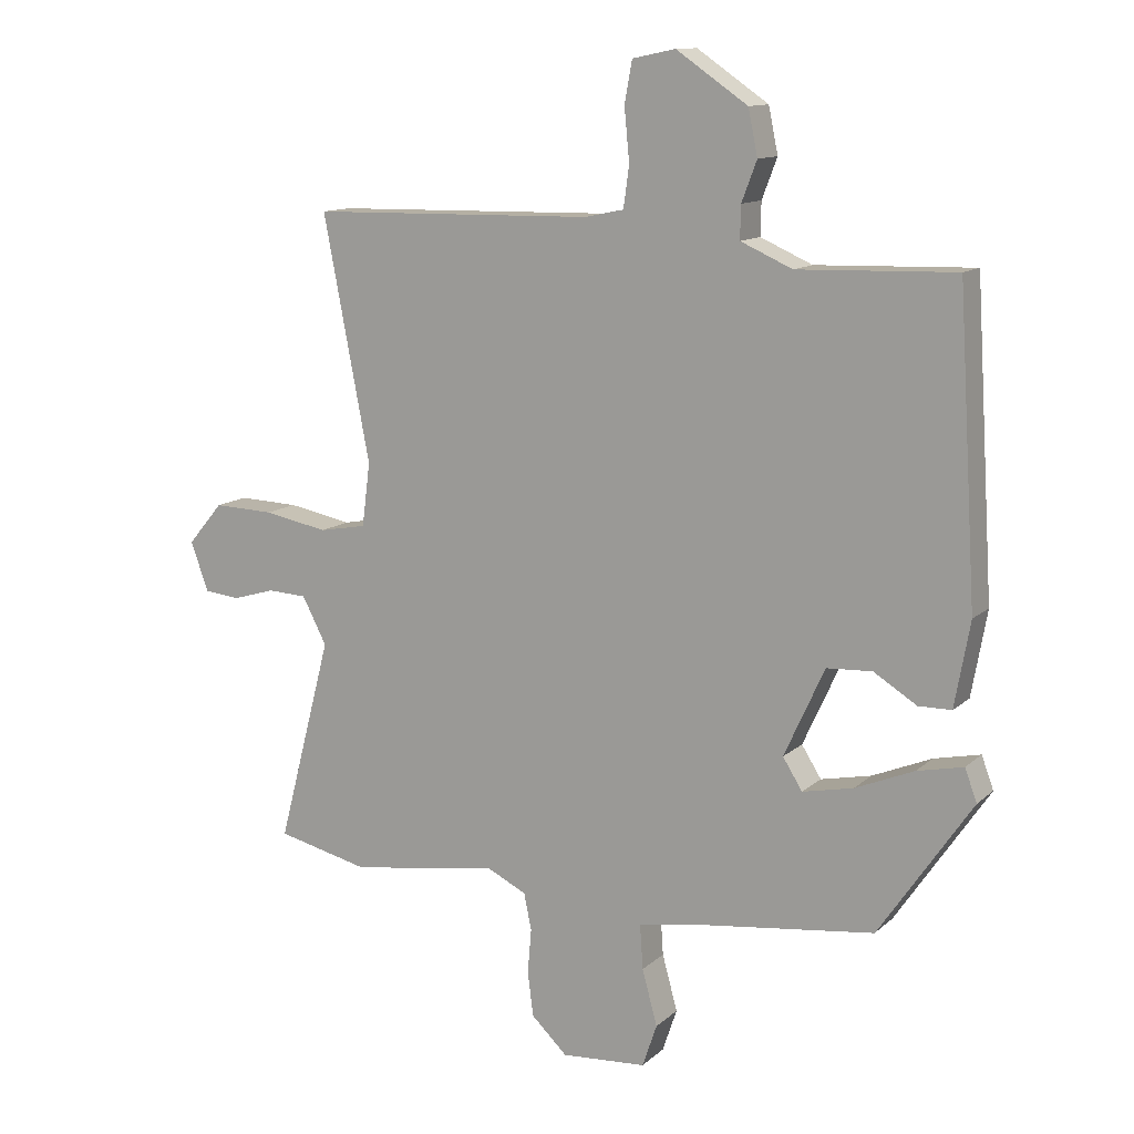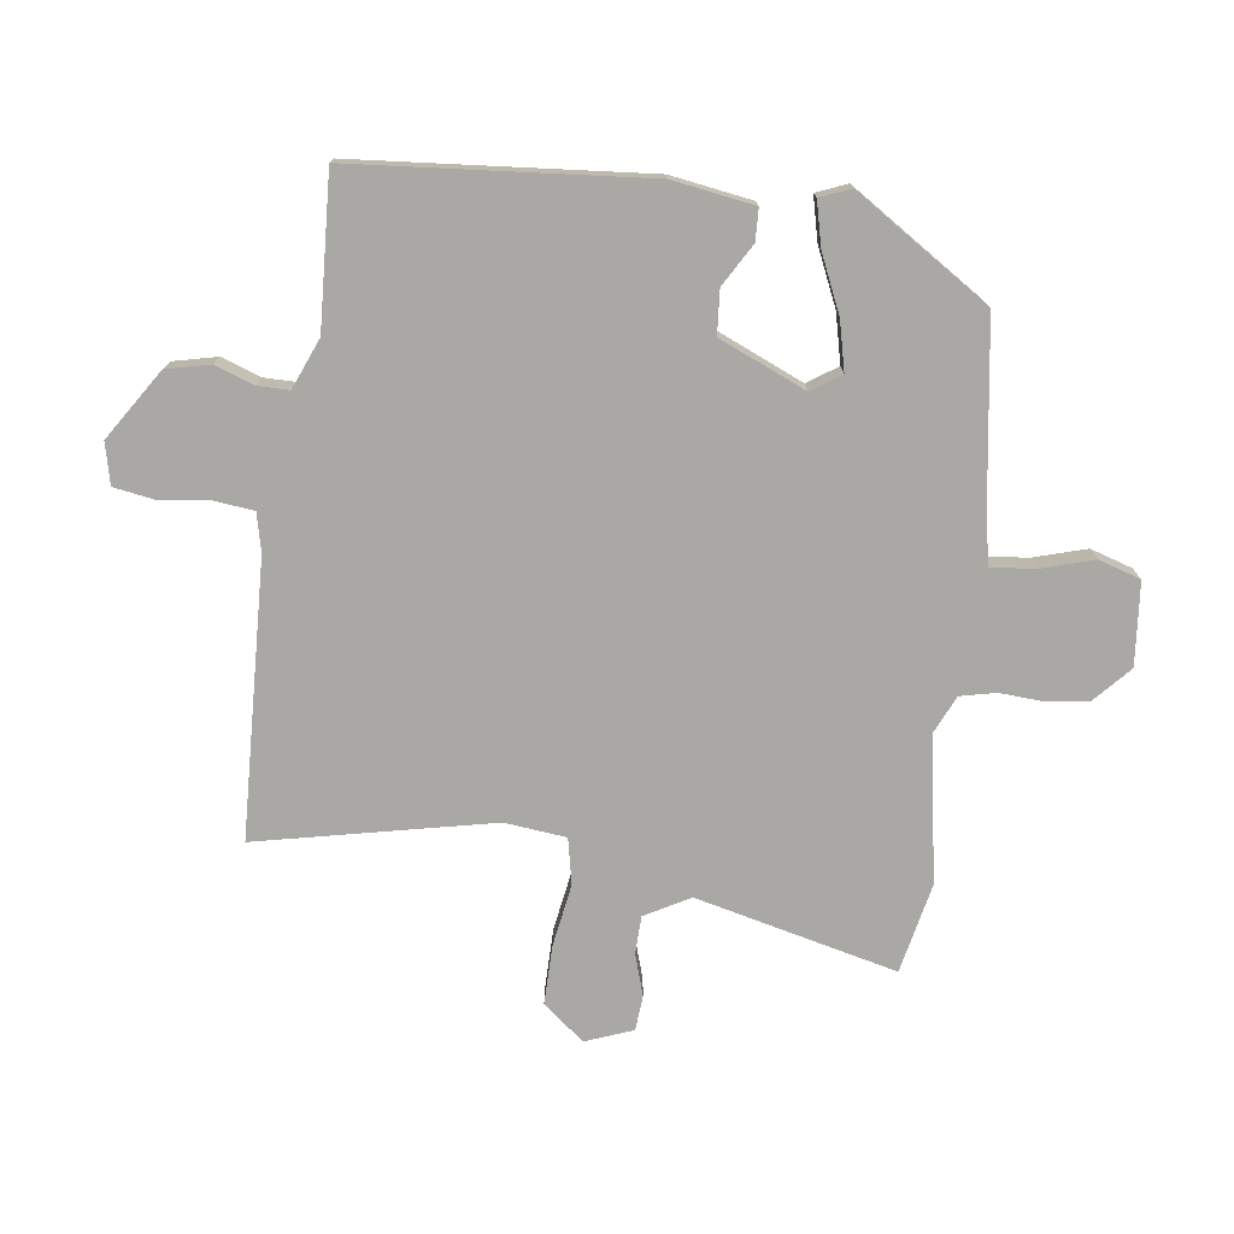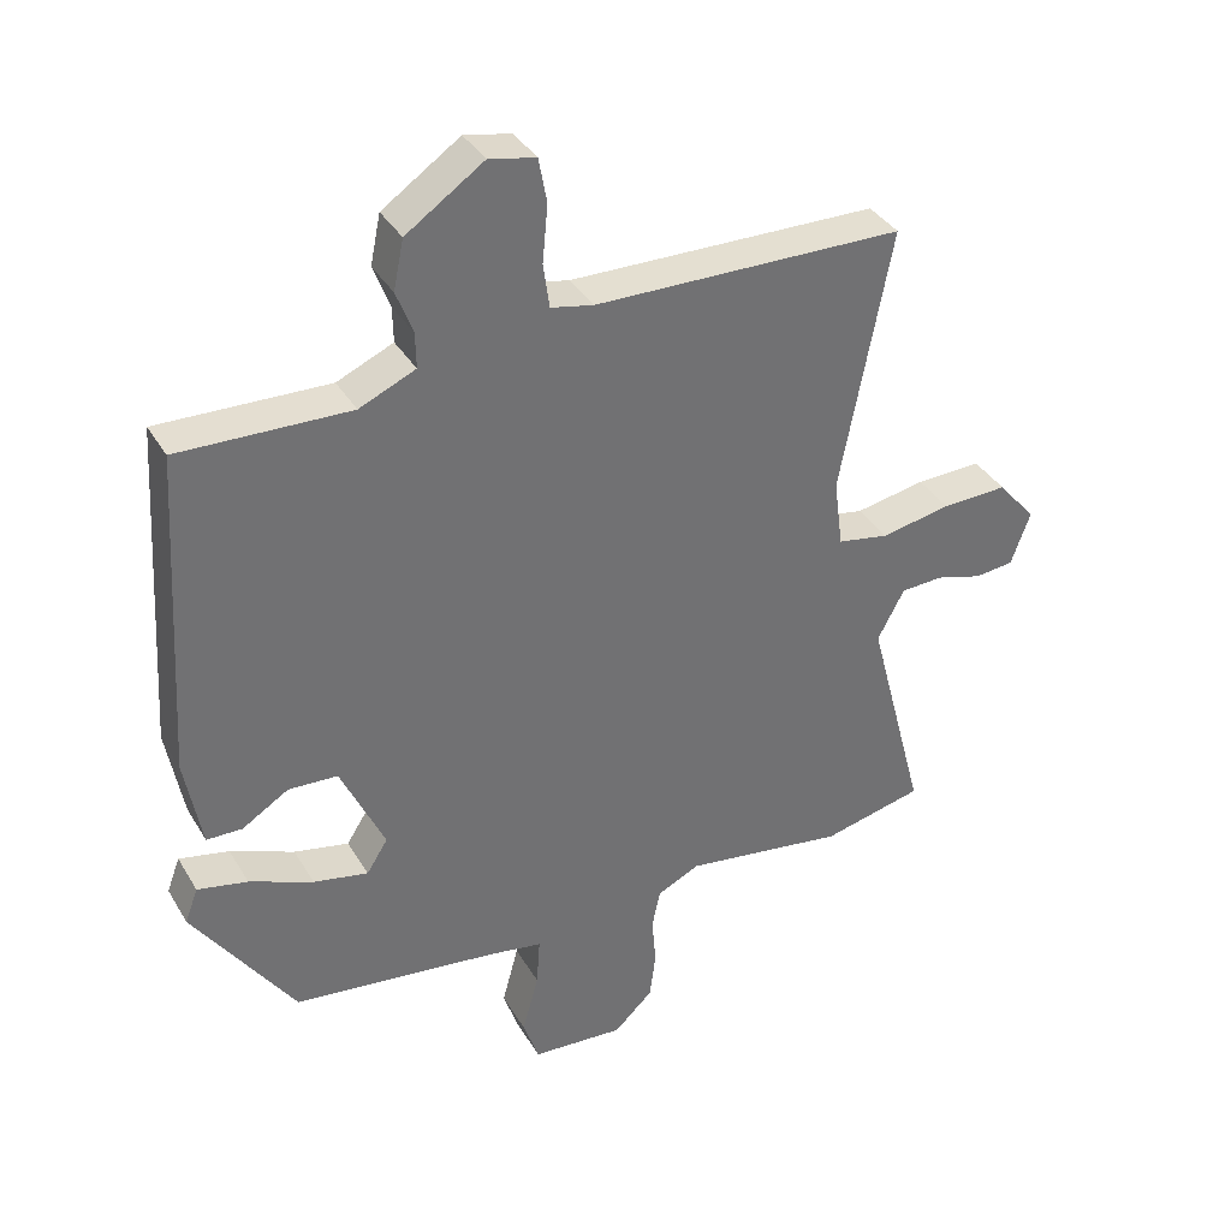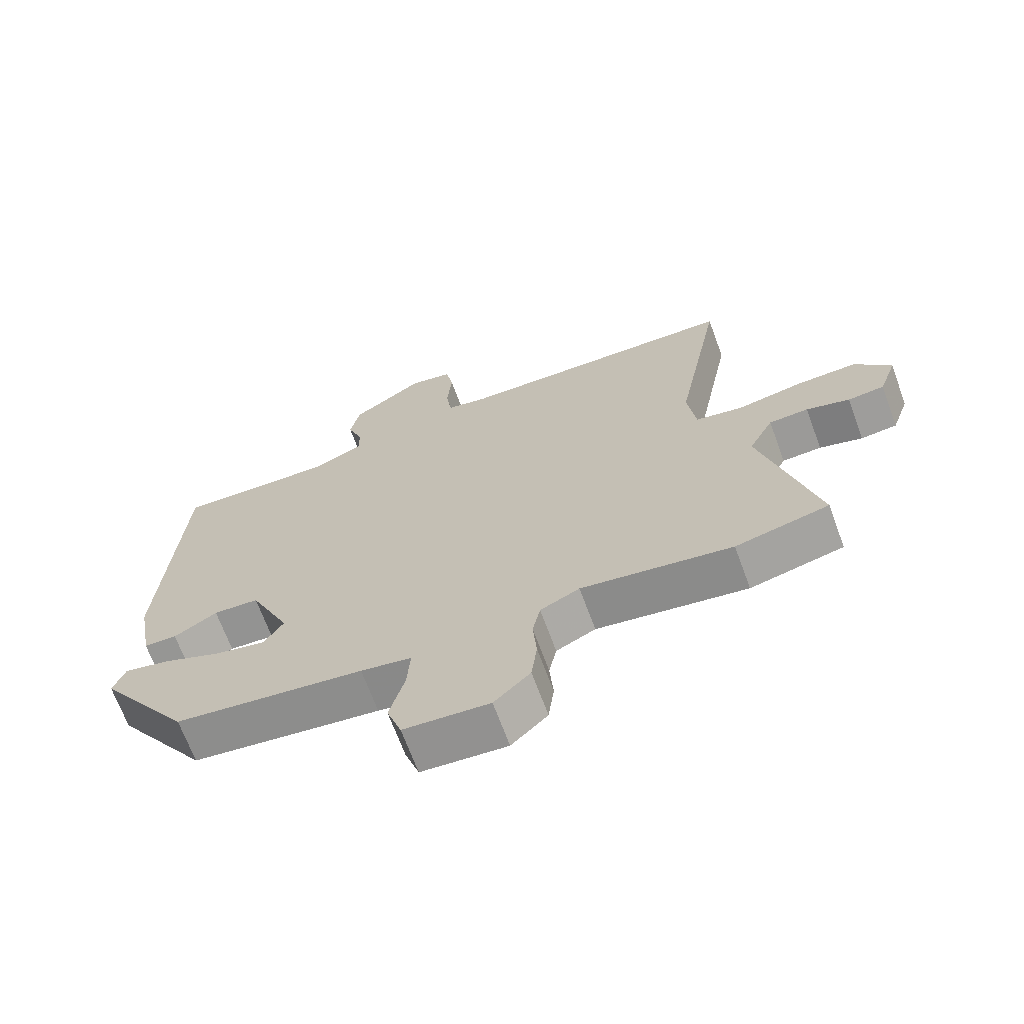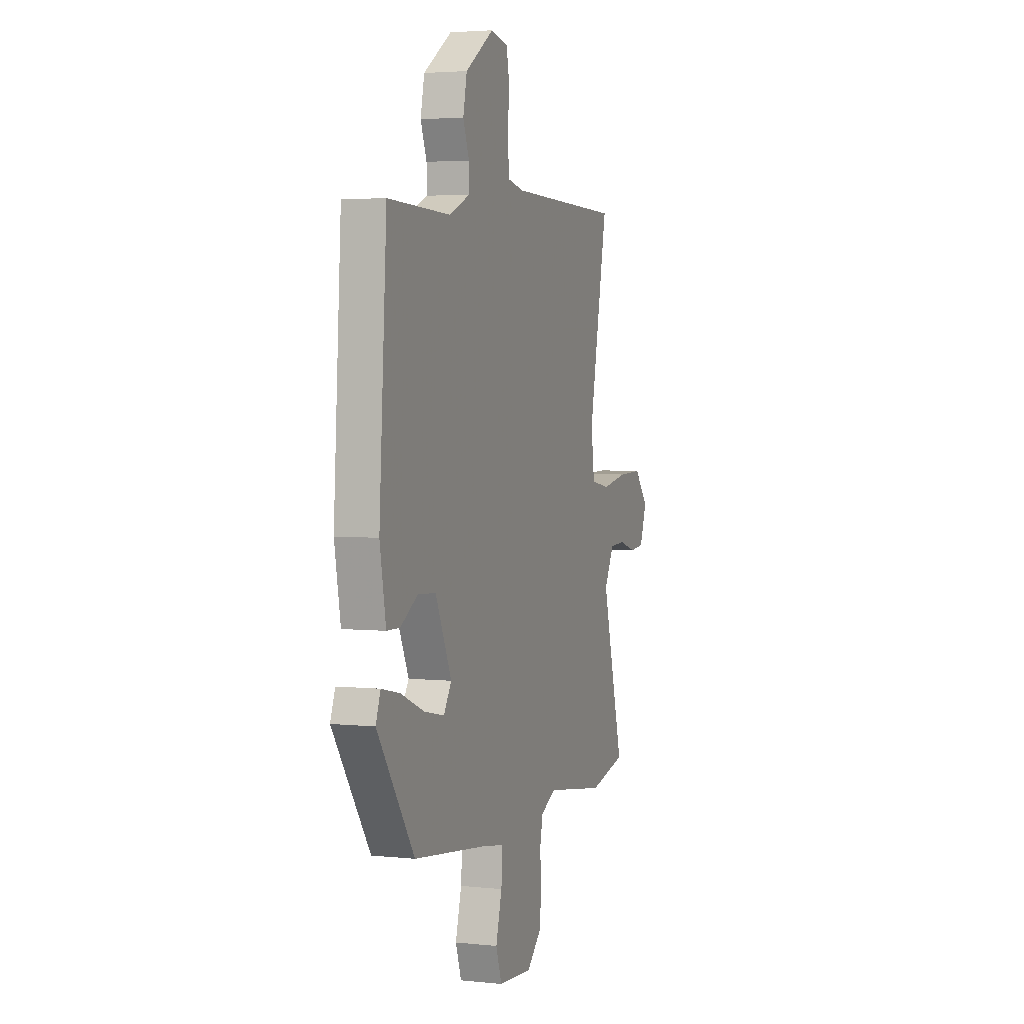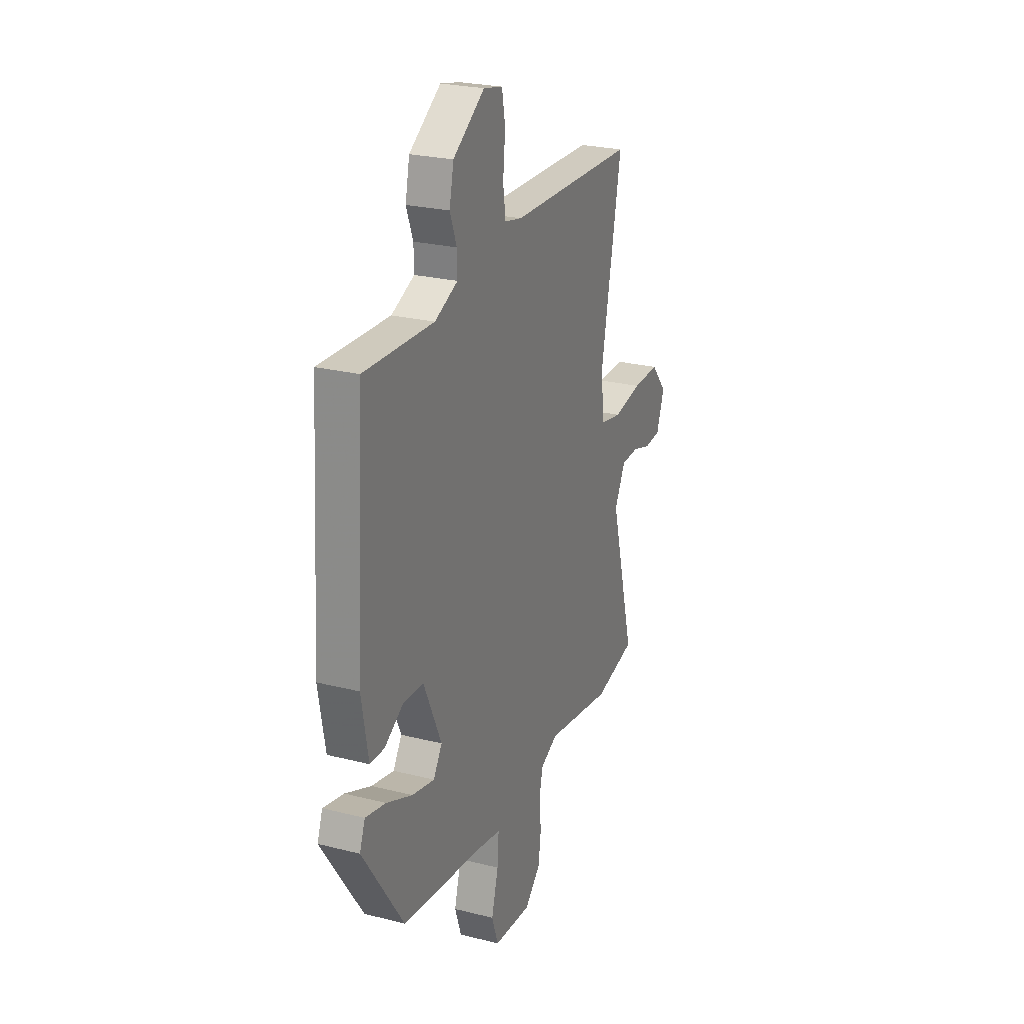
<metadata>
{"format":"obj","ext":"obj","renderer":"f3d","projection":"perspective","resolution":1024,"background":"white","views":[{"elev":12.3,"azim":28.2,"up":"+Z"},{"elev":-75.1,"azim":83.7,"up":"+Y"},{"elev":36.8,"azim":152.7,"up":"+Z"},{"elev":-68.2,"azim":-159.8,"up":"+Z"},{"elev":3.4,"azim":109.6,"up":"+Z"},{"elev":24.7,"azim":112.5,"up":"+Z"}]}
</metadata>
<code>
v -0.488 0.07 -0.503
v -0.635 0.07 -0.469
v -0.549 0.07 -0.142
v -0.588 0.07 -0.068
v -0.65 0.07 -0.065
v -0.718 0.07 -0.085
v -0.775 0.07 -0.079
v -0.803 0.07 -0.001
v -0.747 0.07 0.065
v -0.651 0.07 0.062
v -0.549 0.07 0.043
v -0.474 0.07 0.057
v -0.461 0.07 0.157
v -0.535 0.07 0.541
v -0.084 0.07 0.55
v -0.022 0.07 0.563
v -0.013 0.07 0.628
v -0.021 0.07 0.711
v -0.009 0.07 0.776
v 0.059 0.07 0.79
v 0.172 0.07 0.713
v 0.187 0.07 0.641
v 0.163 0.07 0.578
v 0.162 0.07 0.526
v 0.244 0.07 0.49
v 0.492 0.07 0.498
v 0.522 0.07 0.021
v 0.498 0.07 -0.113
v 0.446 0.07 -0.114
v 0.378 0.07 -0.072
v 0.306 0.07 -0.076
v 0.242 0.07 -0.216
v 0.273 0.07 -0.265
v 0.353 0.07 -0.248
v 0.446 0.07 -0.209
v 0.519 0.07 -0.193
v 0.538 0.07 -0.244
v 0.391 0.07 -0.461
v 0.092 0.07 -0.499
v 0.012 0.07 -0.513
v 0.017 0.07 -0.584
v 0.041 0.07 -0.672
v 0.018 0.07 -0.74
v -0.117 0.07 -0.75
v -0.174 0.07 -0.696
v -0.183 0.07 -0.626
v -0.177 0.07 -0.555
v -0.189 0.07 -0.497
v -0.251 0.07 -0.467
v -0.488 0 -0.503
v -0.635 0 -0.469
v -0.549 0 -0.142
v -0.588 0 -0.068
v -0.65 0 -0.065
v -0.718 0 -0.085
v -0.775 0 -0.079
v -0.803 0 -0.001
v -0.747 0 0.065
v -0.651 0 0.062
v -0.549 0 0.043
v -0.474 0 0.057
v -0.461 0 0.157
v -0.535 0 0.541
v -0.084 0 0.55
v -0.022 0 0.563
v -0.013 0 0.628
v -0.021 0 0.711
v -0.009 0 0.776
v 0.059 0 0.79
v 0.172 0 0.713
v 0.187 0 0.641
v 0.163 0 0.578
v 0.162 0 0.526
v 0.244 0 0.49
v 0.492 0 0.498
v 0.522 0 0.021
v 0.498 0 -0.113
v 0.446 0 -0.114
v 0.378 0 -0.072
v 0.306 0 -0.076
v 0.242 0 -0.216
v 0.273 0 -0.265
v 0.353 0 -0.248
v 0.446 0 -0.209
v 0.519 0 -0.193
v 0.538 0 -0.244
v 0.391 0 -0.461
v 0.092 0 -0.499
v 0.012 0 -0.513
v 0.017 0 -0.584
v 0.041 0 -0.672
v 0.018 0 -0.74
v -0.117 0 -0.75
v -0.174 0 -0.696
v -0.183 0 -0.626
v -0.177 0 -0.555
v -0.189 0 -0.497
v -0.251 0 -0.467
f 44 45 46 47
f 44 47 48
f 41 42 43 44
f 40 41 44 48
f 39 40 48 49
f 37 38 39 49
f 34 35 36 37
f 33 34 37 49
f 27 28 29 30
f 25 26 27 30
f 24 25 30 31
f 20 21 22 23
f 20 23 24
f 17 18 19 20
f 16 17 20 24
f 15 16 24 31
f 13 14 15 31
f 8 9 10 11
f 6 7 8 11
f 5 6 11 12
f 4 5 12
f 3 4 12
f 2 3 12
f 1 2 12
f 32 33 49 1
f 13 31 32
f 1 12 13 32
f 96 95 94 93
f 97 96 93
f 93 92 91 90
f 97 93 90 89
f 98 97 89 88
f 98 88 87 86
f 86 85 84 83
f 98 86 83 82
f 79 78 77 76
f 79 76 75 74
f 80 79 74 73
f 72 71 70 69
f 73 72 69
f 69 68 67 66
f 73 69 66 65
f 80 73 65 64
f 80 64 63 62
f 60 59 58 57
f 60 57 56 55
f 61 60 55 54
f 61 54 53
f 61 53 52
f 61 52 51
f 61 51 50
f 50 98 82 81
f 81 80 62
f 81 62 61 50
f 1 50 51 2
f 2 51 52 3
f 3 52 53 4
f 4 53 54 5
f 5 54 55 6
f 6 55 56 7
f 7 56 57 8
f 8 57 58 9
f 9 58 59 10
f 10 59 60 11
f 11 60 61 12
f 12 61 62 13
f 13 62 63 14
f 14 63 64 15
f 15 64 65 16
f 16 65 66 17
f 17 66 67 18
f 18 67 68 19
f 19 68 69 20
f 20 69 70 21
f 21 70 71 22
f 22 71 72 23
f 23 72 73 24
f 24 73 74 25
f 25 74 75 26
f 26 75 76 27
f 27 76 77 28
f 28 77 78 29
f 29 78 79 30
f 30 79 80 31
f 31 80 81 32
f 32 81 82 33
f 33 82 83 34
f 34 83 84 35
f 35 84 85 36
f 36 85 86 37
f 37 86 87 38
f 38 87 88 39
f 39 88 89 40
f 40 89 90 41
f 41 90 91 42
f 42 91 92 43
f 43 92 93 44
f 44 93 94 45
f 45 94 95 46
f 46 95 96 47
f 47 96 97 48
f 48 97 98 49
f 49 98 50 1

</code>
